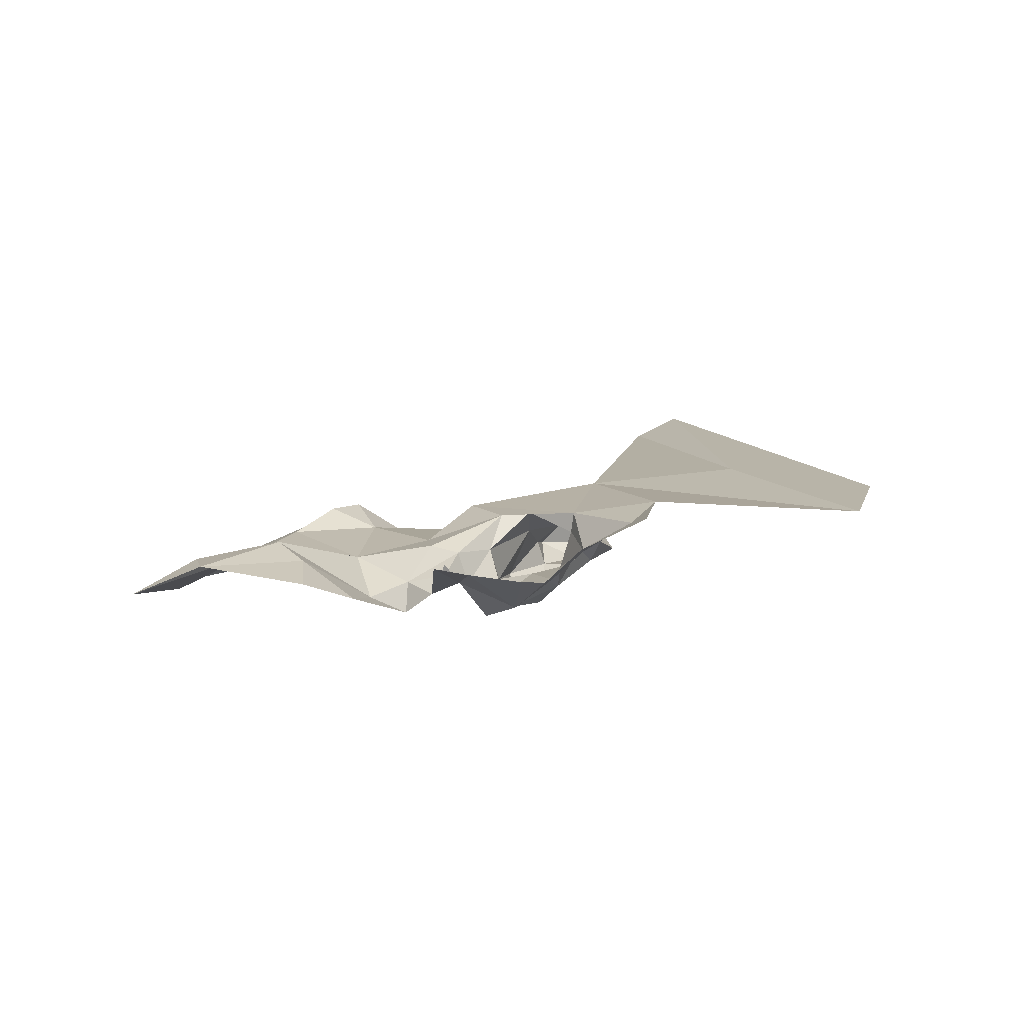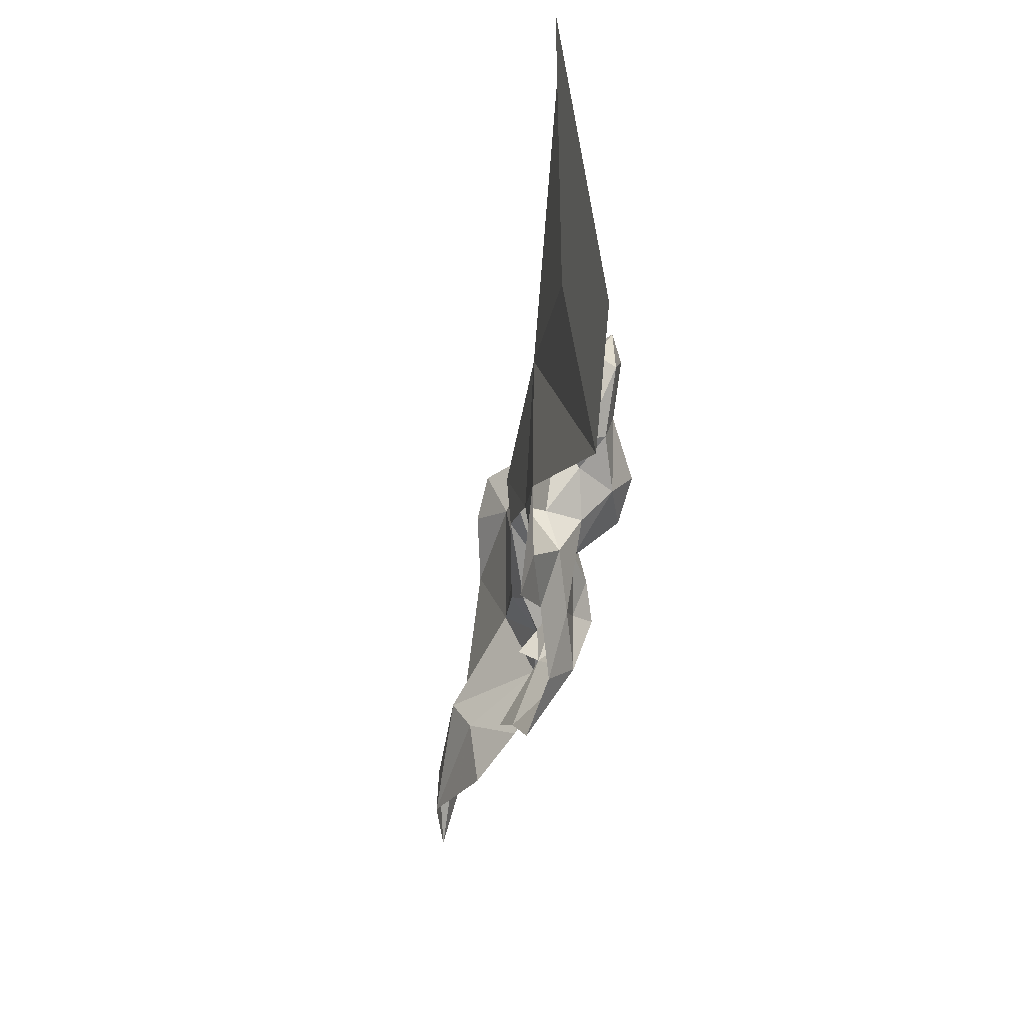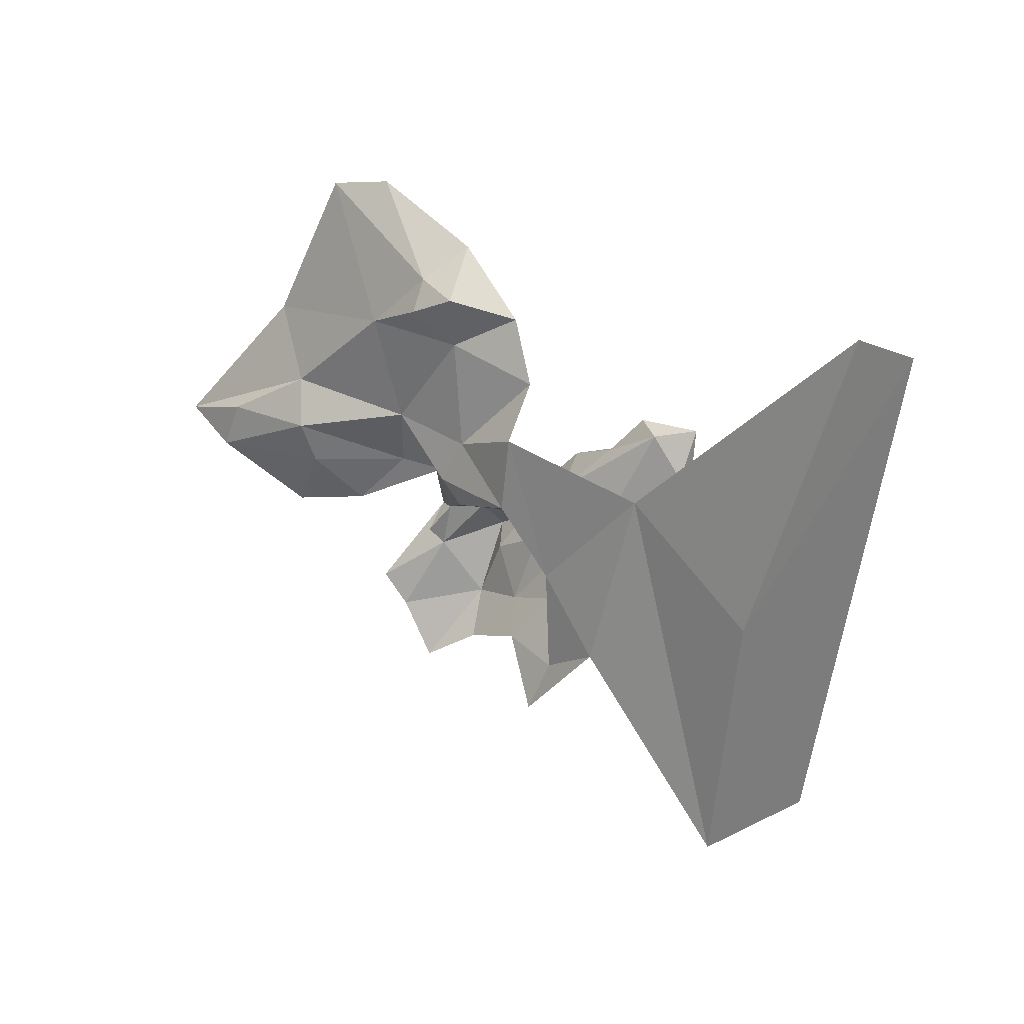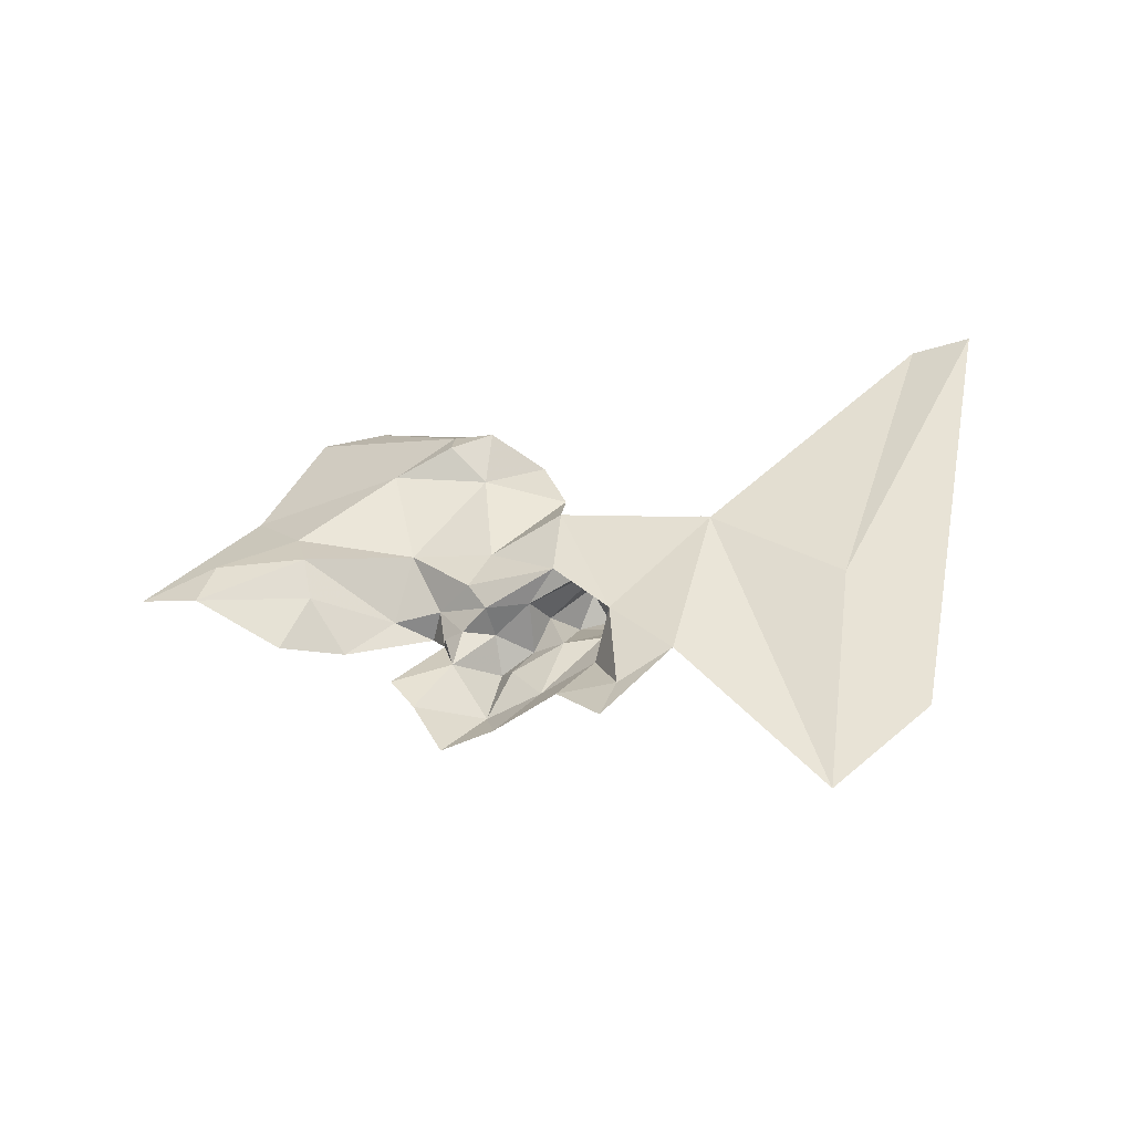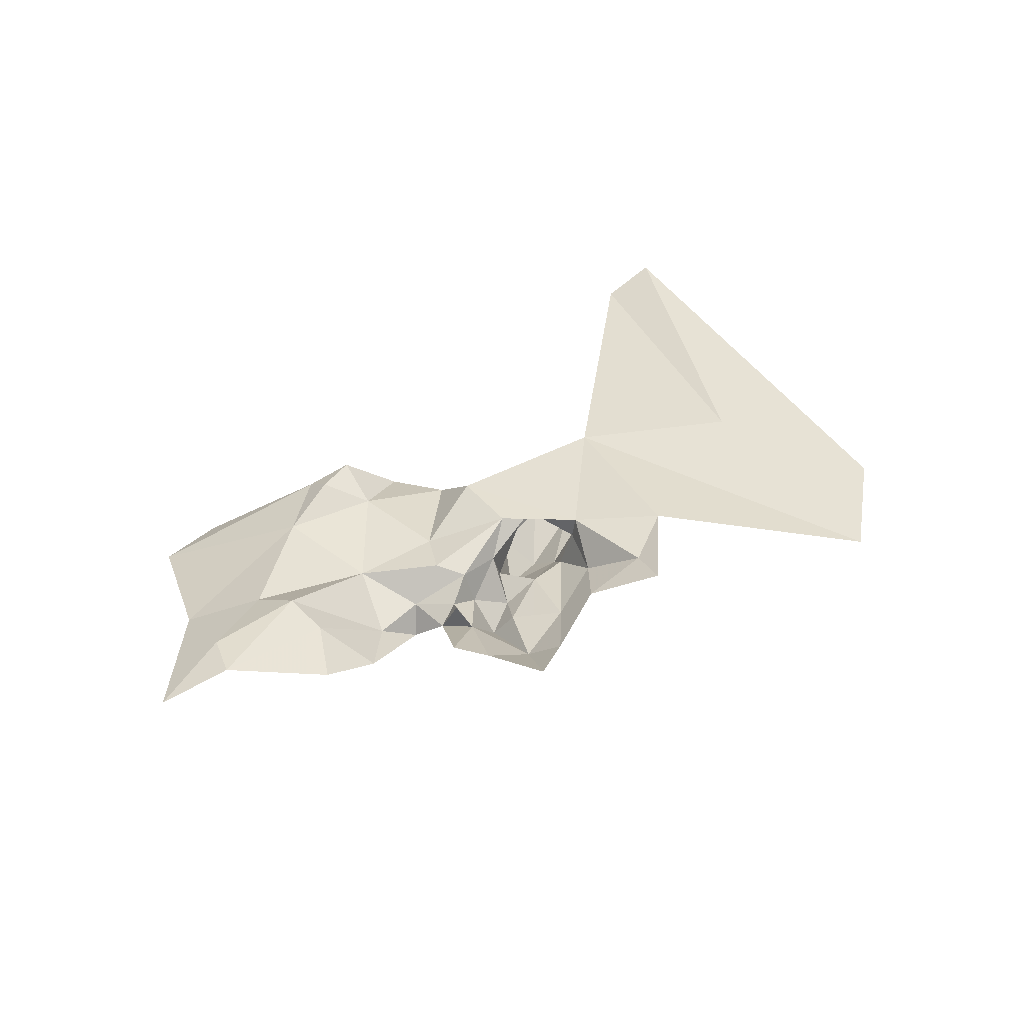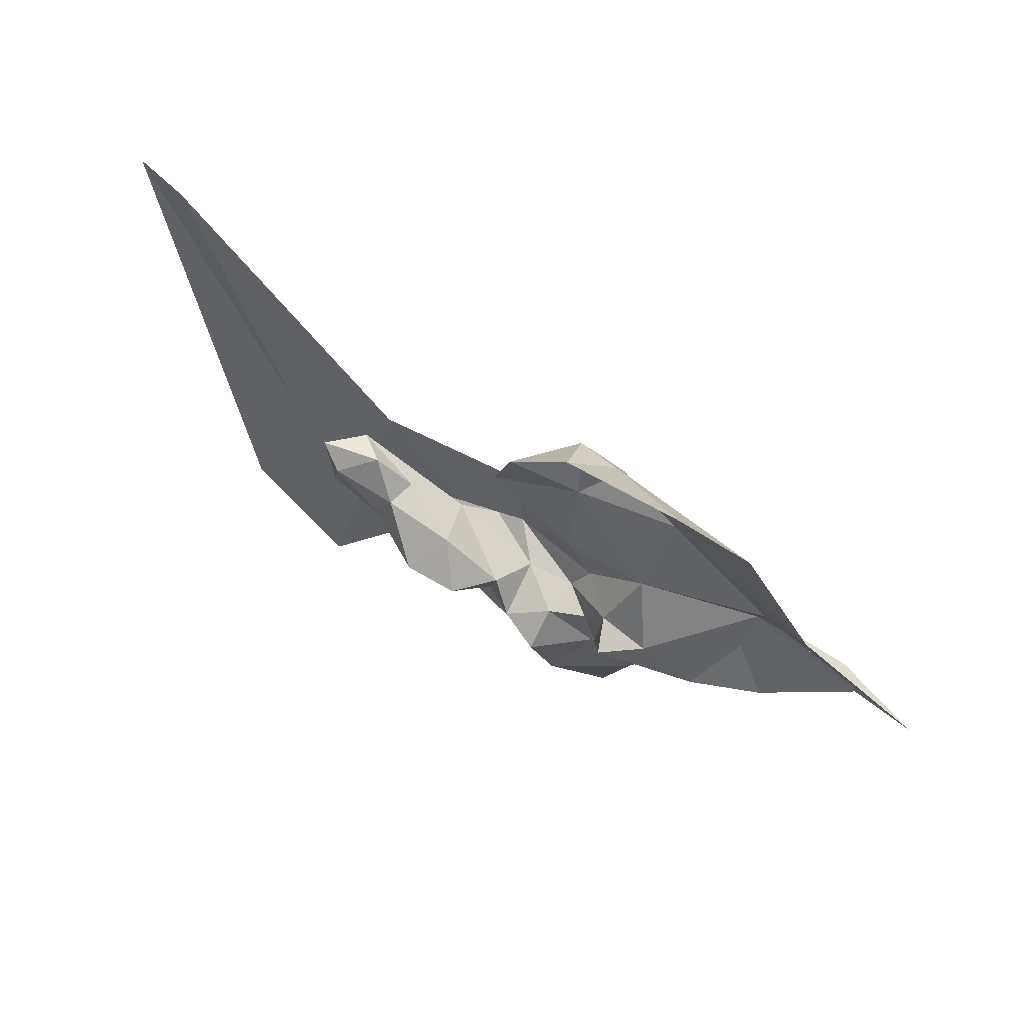
<metadata>
{"format":"obj","ext":"obj","renderer":"f3d","projection":"perspective","resolution":1024,"background":"white","views":[{"elev":2.1,"azim":142.0,"up":"+Y"},{"elev":-63.6,"azim":-109.5,"up":"+Z"},{"elev":14.1,"azim":-152.2,"up":"+Z"},{"elev":42.9,"azim":176.4,"up":"+Y"},{"elev":29.2,"azim":136.3,"up":"+Y"},{"elev":66.3,"azim":24.0,"up":"+Z"}]}
</metadata>
<code>
v -4.341 7.622 0.05308
v -4.479 7.656 0.1613
v -4.412 7.632 -0.0089
v -4.092 7.58 0.0952
v -4.065 7.557 0.1363
v -4.153 7.591 0.1379
v -4.162 7.577 0.07857
v -4.209 7.593 0.1279
v -4.384 7.608 -0.1507
v -4.309 7.613 -0.0448
v -4.21 7.587 0.0669
v -4.258 7.591 0.1083
v -4.253 7.608 0.0769
v -4.043 7.58 0.073
v -4.097 7.589 0.06754
v -3.996 7.561 0.0656
v -4.212 7.582 0.1851
v -4.191 7.598 0.1664
v -4.144 7.56 0.2187
v -4.215 7.608 0.1565
v -4.15 7.553 0.0451
v -4.1 7.578 0.04433
v -4.031 7.577 0.0478
v -4.081 7.566 0.0148
v -4.189 7.606 0.148
v -4.104 7.555 0.2156
v -4.173 7.543 0.0391
v -4.12 7.556 0.0177
v -4.247 7.587 0.145
v -4.512 7.669 0.1566
v -4.444 7.622 -0.1066
v -4.178 7.562 0.04412
v -4.195 7.584 0.04312
v -4.246 7.603 0.03478
v -4.205 7.58 0.0272
v -4.184 7.564 -0.002695
v -4.211 7.56 0.0239
v -4.213 7.541 0.0085
v -4.191 7.567 0.0216
v -4.277 7.593 0.000676
v -4.312 7.598 0.03293
v -4.263 7.605 0.0268
v -4.243 7.584 -0.0499
v -4.206 7.566 -0.0596
v -4.235 7.565 -0.03117
v -4.277 7.605 -0.002167
v -4.267 7.581 -0.0235
v -4.3 7.58 0.0204
v -4.347 7.569 0.0806
v -4.326 7.58 0.0917
v -4.359 7.579 0.0882
v -4.291 7.543 0.0506
v -4.313 7.567 0.07237
v -4.323 7.567 0.05194
v -4.274 7.57 0.0086
v -4.289 7.555 0.0286
v -4.319 7.571 0.0313
v -4.251 7.566 0.00884
v -4.234 7.551 0.0167
v -4.245 7.561 0.03578
v -4.28 7.592 0.04843
v -4.276 7.562 0.0634
v -4.263 7.541 0.0447
v -4.232 7.581 0.0282
v -4.277 7.6 -0.0586
v -4.265 7.604 -0.0857
v -4.34 7.594 0.0859
v -4.354 7.589 0.0609
v -4.318 7.584 0.0191
v -4.355 7.577 0.04916
v -4.176 7.569 -0.0752
v -4.161 7.572 -0.043
v -4.203 7.55 -0.03459
v -4.22 7.555 -0.0029
v -4.307 7.582 0.0725
v -4.18 7.556 0.0206
v -4.18 7.575 0.0077
v -4.148 7.575 -0.0253
f 1 2 3
f 4 5 6
f 7 4 6
f 6 8 7
f 1 9 10
f 11 12 13
f 11 7 8
f 14 4 15
f 16 5 4
f 15 4 7
f 3 9 1
f 17 18 19
f 17 20 18
f 15 21 22
f 15 23 14
f 22 24 23
f 25 18 20
f 6 26 18
f 5 26 6
f 8 12 11
f 7 21 15
f 27 28 21
f 6 25 8
f 22 23 15
f 8 29 12
f 8 25 20
f 26 19 18
f 28 22 21
f 28 24 22
f 30 3 2
f 3 31 9
f 3 30 31
f 25 6 18
f 21 32 27
f 21 7 32
f 29 20 17
f 29 8 20
f 7 33 32
f 7 11 33
f 16 14 23
f 16 4 14
f 33 34 35
f 36 37 38
f 36 39 37
f 40 41 42
f 43 44 45
f 46 47 40
f 48 41 40
f 49 50 51
f 52 53 54
f 55 48 40
f 56 54 57
f 55 56 48
f 58 59 60
f 61 42 41
f 60 62 63
f 64 42 61
f 39 32 35
f 52 63 62
f 56 55 58
f 46 65 47
f 10 46 1
f 10 65 46
f 10 66 65
f 42 34 46
f 42 64 34
f 67 51 50
f 67 68 51
f 41 69 70
f 41 67 61
f 41 68 67
f 71 72 73
f 58 74 59
f 58 45 74
f 55 40 47
f 36 73 72
f 33 35 32
f 62 53 52
f 62 75 53
f 44 71 73
f 69 57 70
f 48 56 57
f 40 42 46
f 73 45 44
f 27 32 76
f 1 46 13
f 75 61 67
f 75 62 61
f 76 77 36
f 76 32 39
f 43 65 66
f 43 47 65
f 37 59 38
f 64 60 59
f 56 52 54
f 56 63 52
f 76 36 78
f 39 77 76
f 39 36 77
f 35 37 39
f 64 59 37
f 13 34 11
f 13 46 34
f 47 45 55
f 47 43 45
f 73 74 45
f 38 59 74
f 58 63 56
f 60 63 58
f 54 70 57
f 49 51 70
f 54 49 70
f 49 53 50
f 49 54 53
f 64 35 34
f 64 37 35
f 73 38 74
f 73 36 38
f 70 68 41
f 70 51 68
f 64 61 60
f 72 78 36
f 75 50 53
f 75 67 50
f 62 60 61
f 11 34 33
f 48 69 41
f 48 57 69
f 55 45 58

</code>
